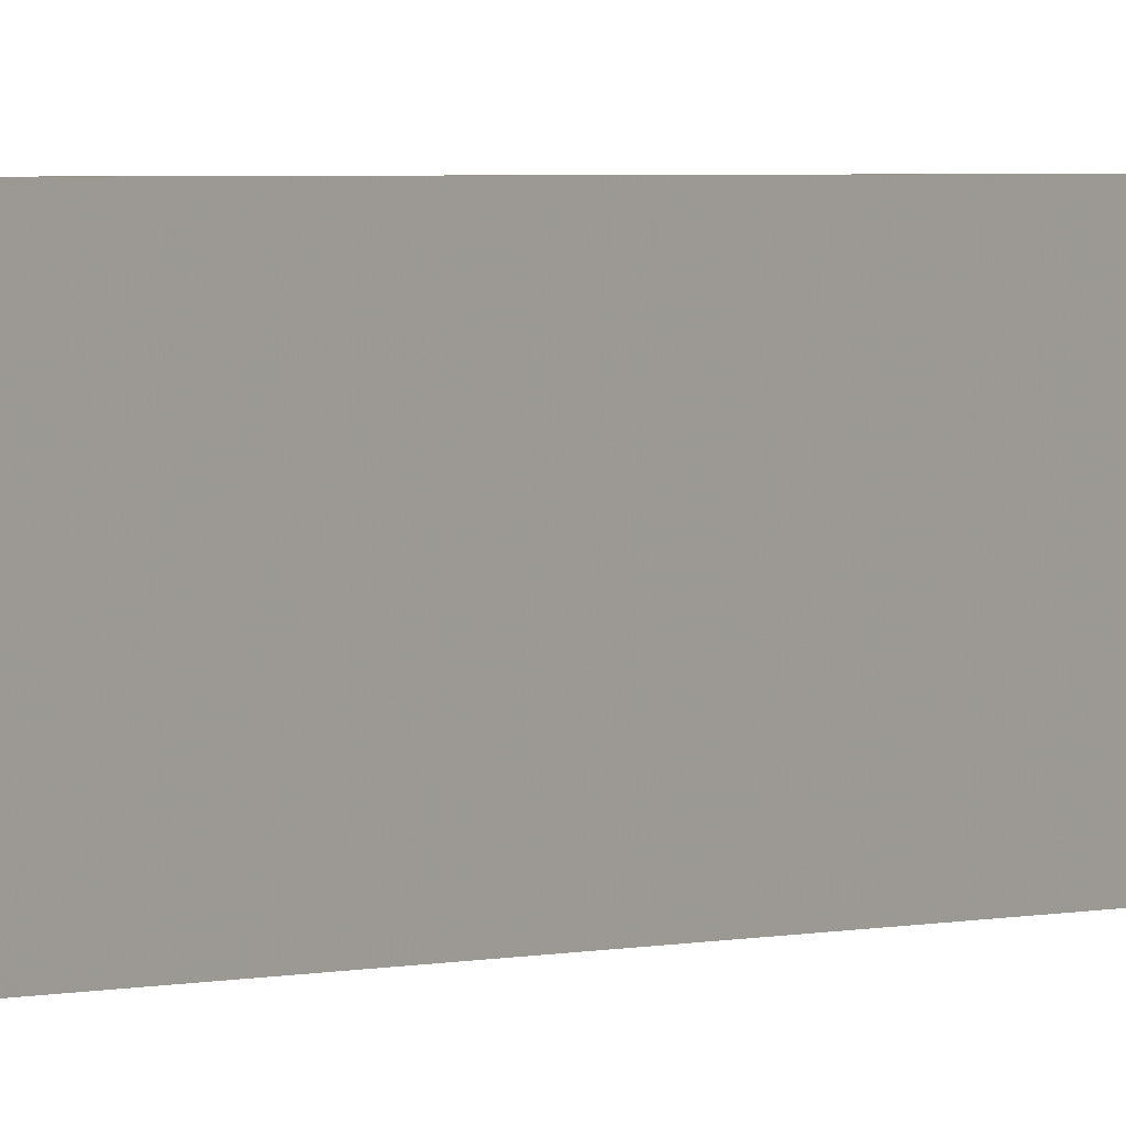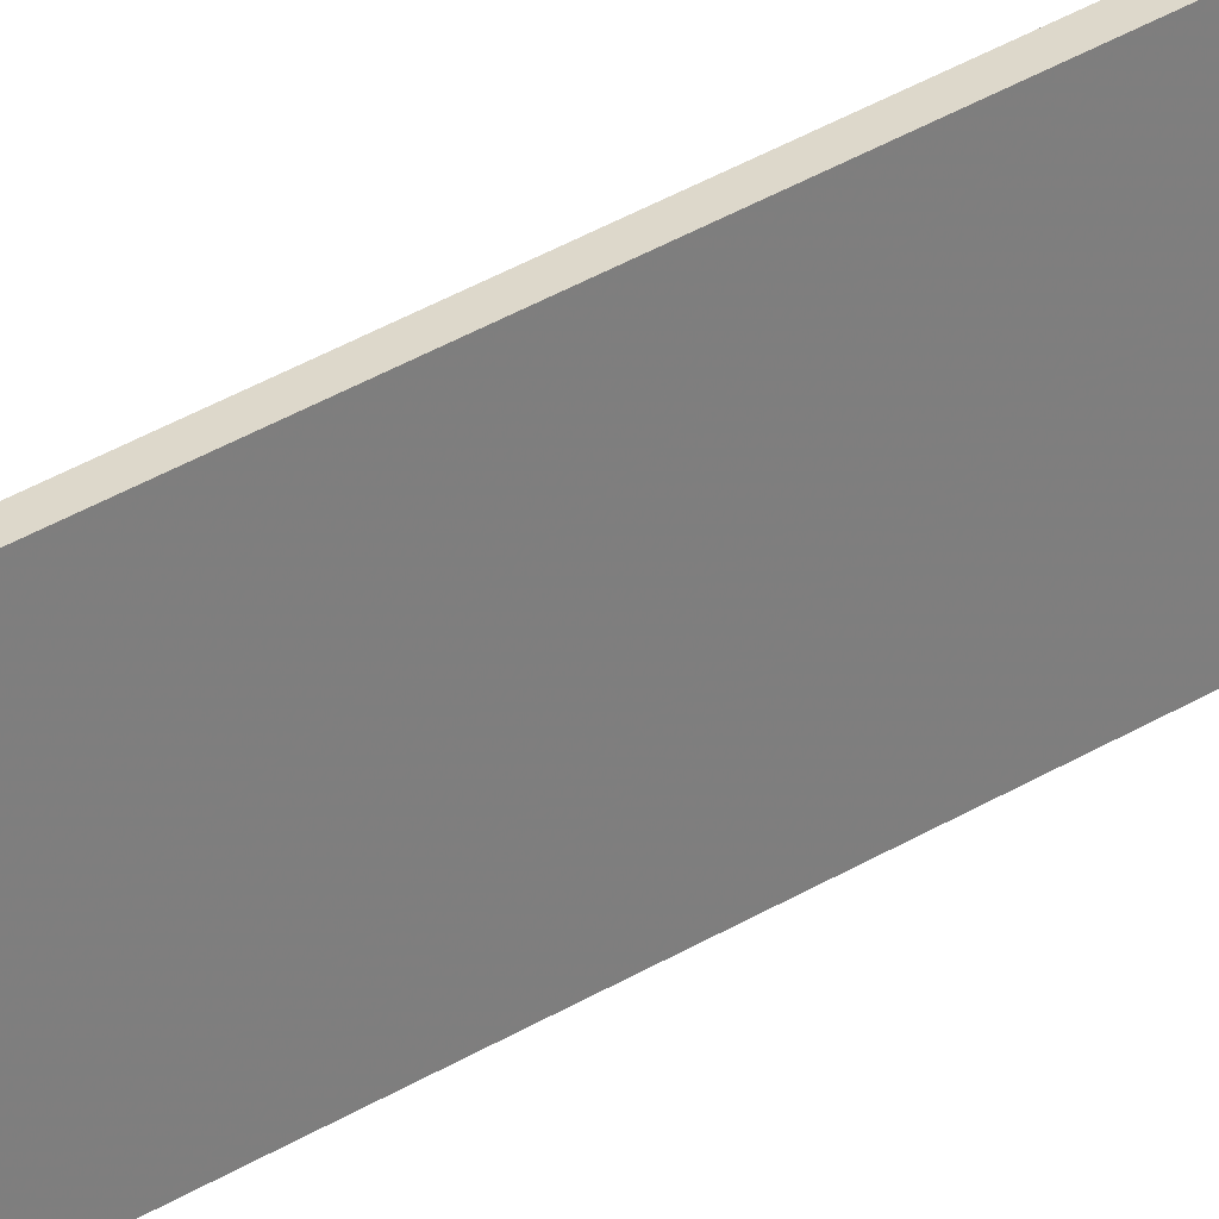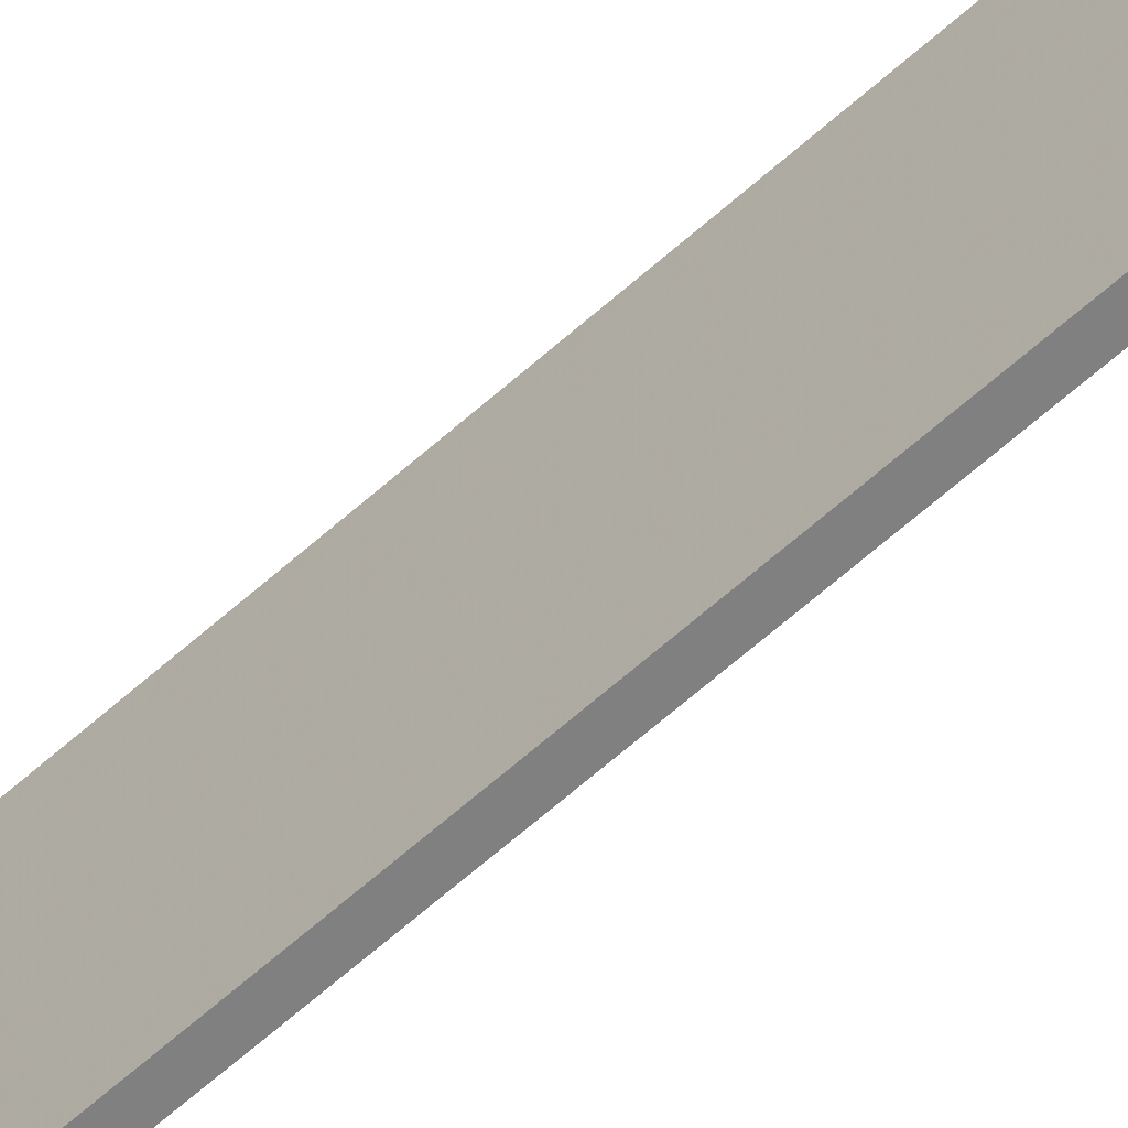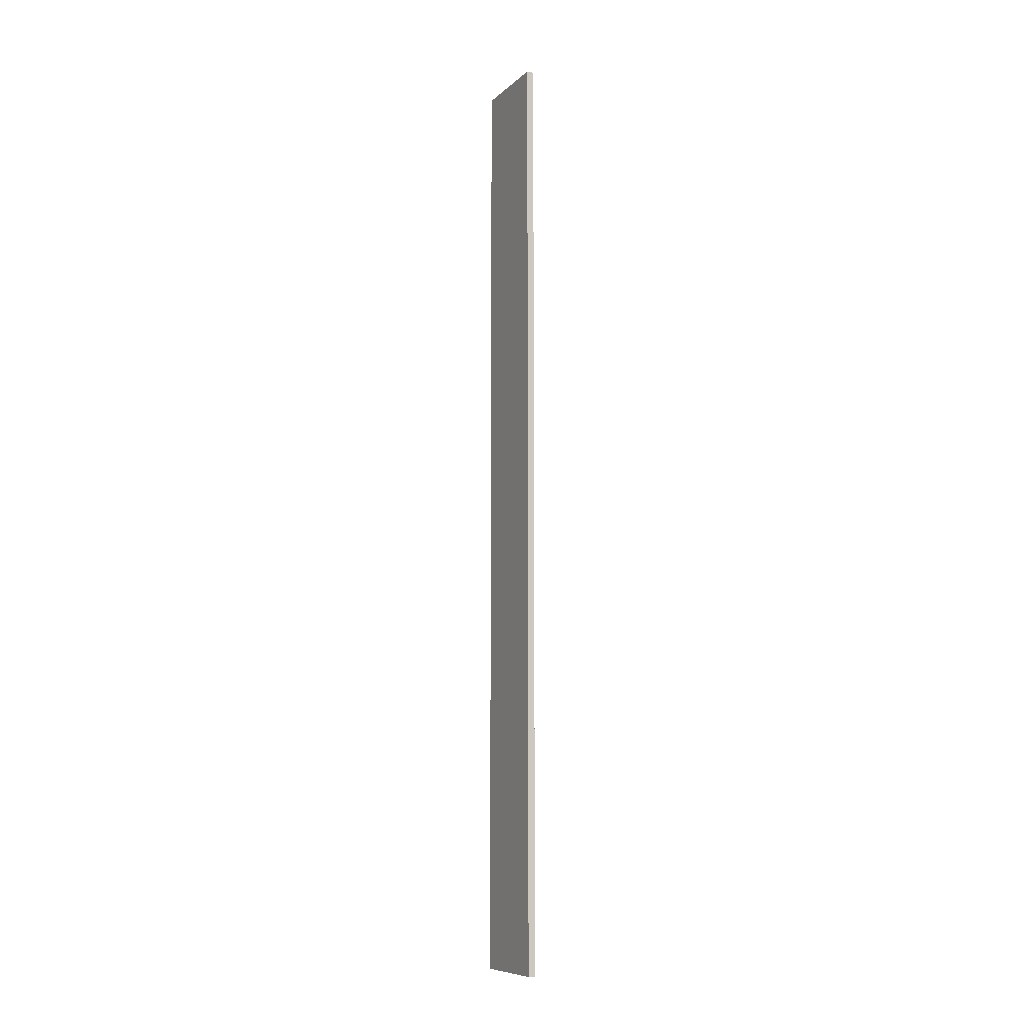
<metadata>
{"format":"obj","ext":"obj","renderer":"f3d","projection":"perspective","resolution":1024,"background":"white","views":[{"elev":1.5,"azim":-147.7,"up":"+Y"},{"elev":31.4,"azim":-132.2,"up":"+Y"},{"elev":-60.1,"azim":-47.0,"up":"+Y"},{"elev":-9.0,"azim":-25.9,"up":"+Z"}]}
</metadata>
<code>
o Cube.001_Cube.034
v -25.85 3.1e-05 -111.9
v -24.45 3.1e-05 -111.9
v -24.45 3.1e-05 73.7
v -25.85 3.1e-05 73.7
v -25.85 17.63 -111.9
v -24.45 17.63 -111.9
v -24.45 17.63 73.7
v -25.85 17.63 73.7
f 5 6 2 1
f 6 7 3 2
f 7 8 4 3
f 8 5 1 4
f 1 2 3 4
f 8 7 6 5

</code>
